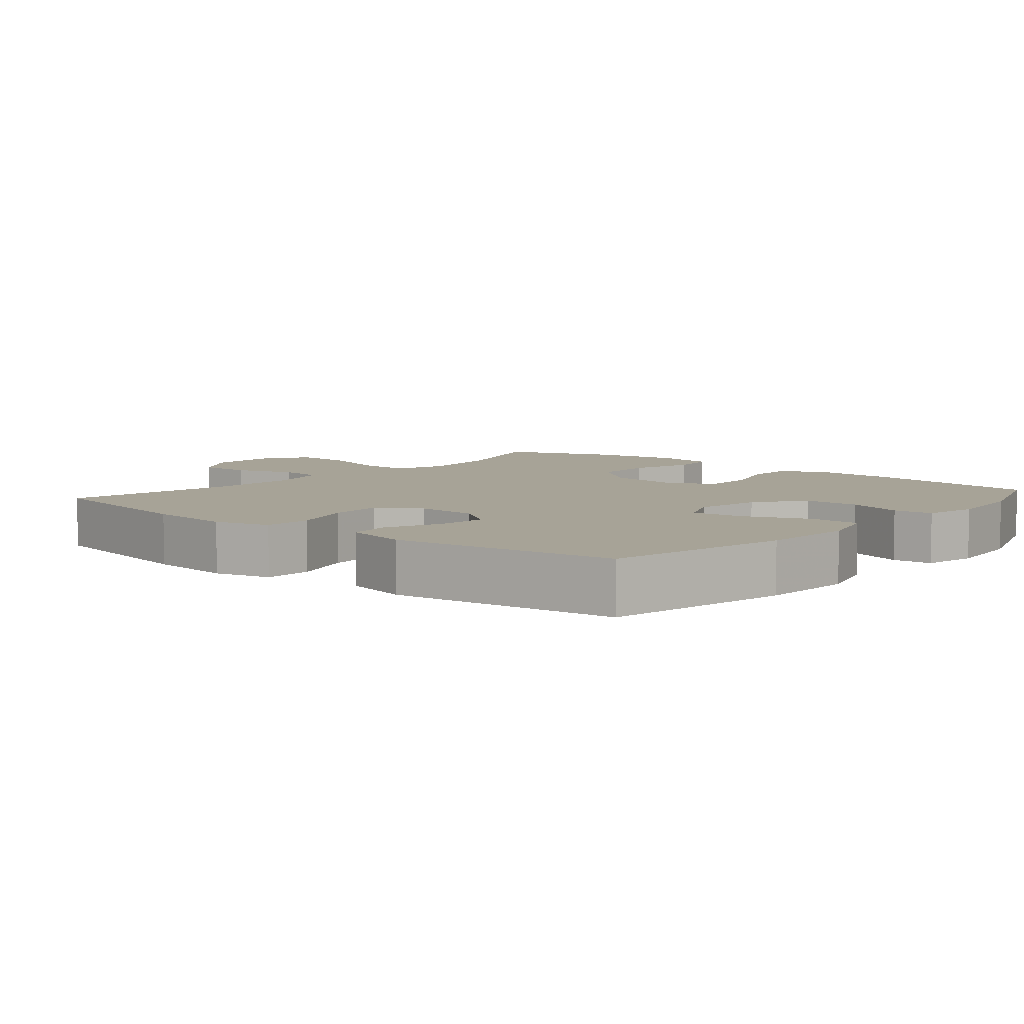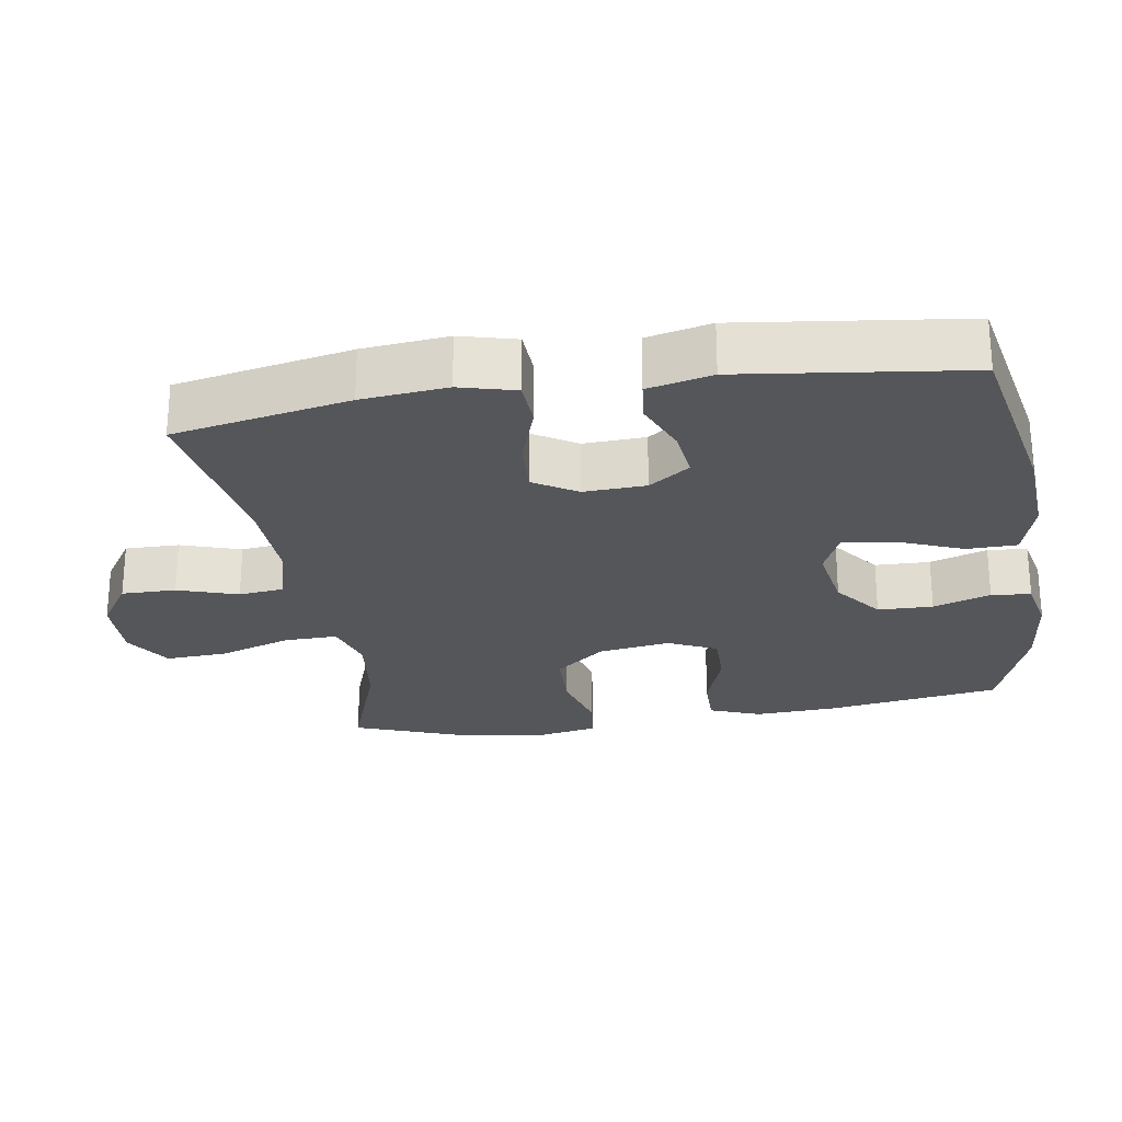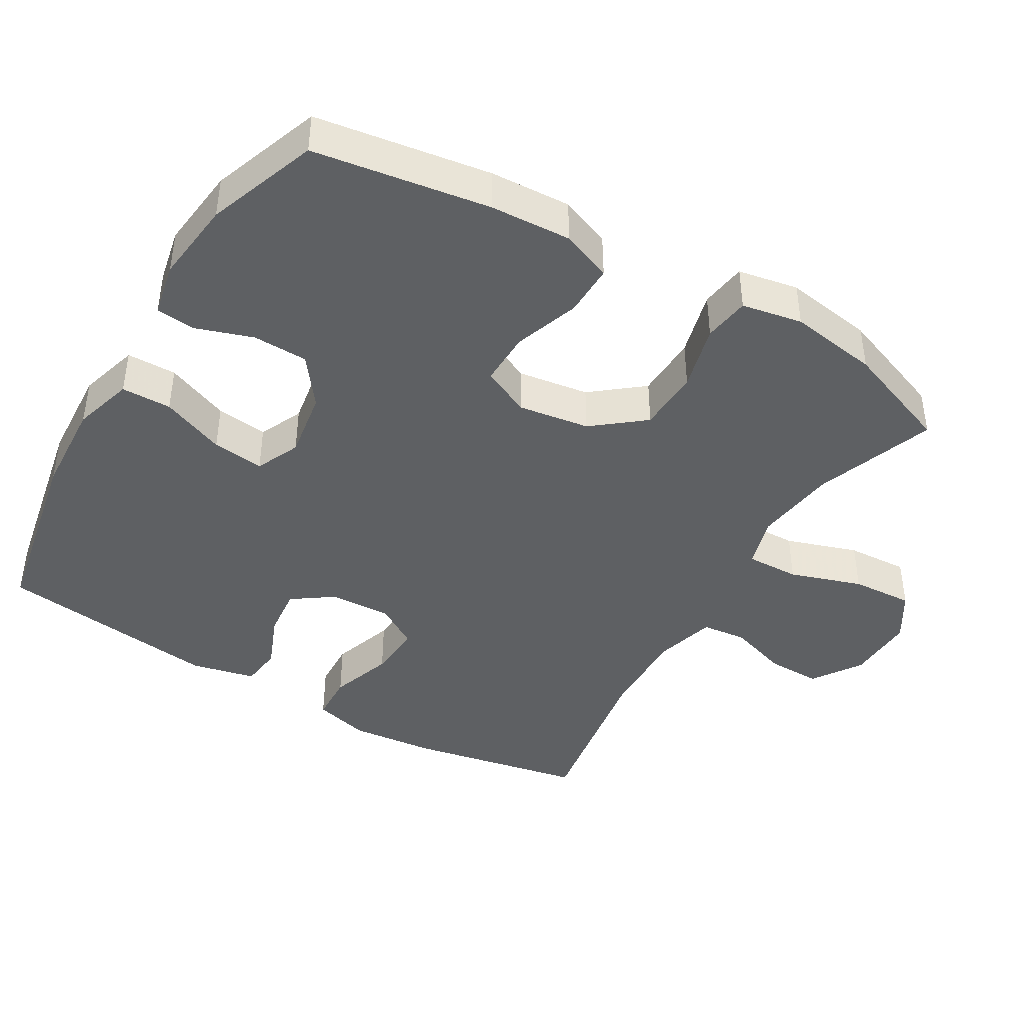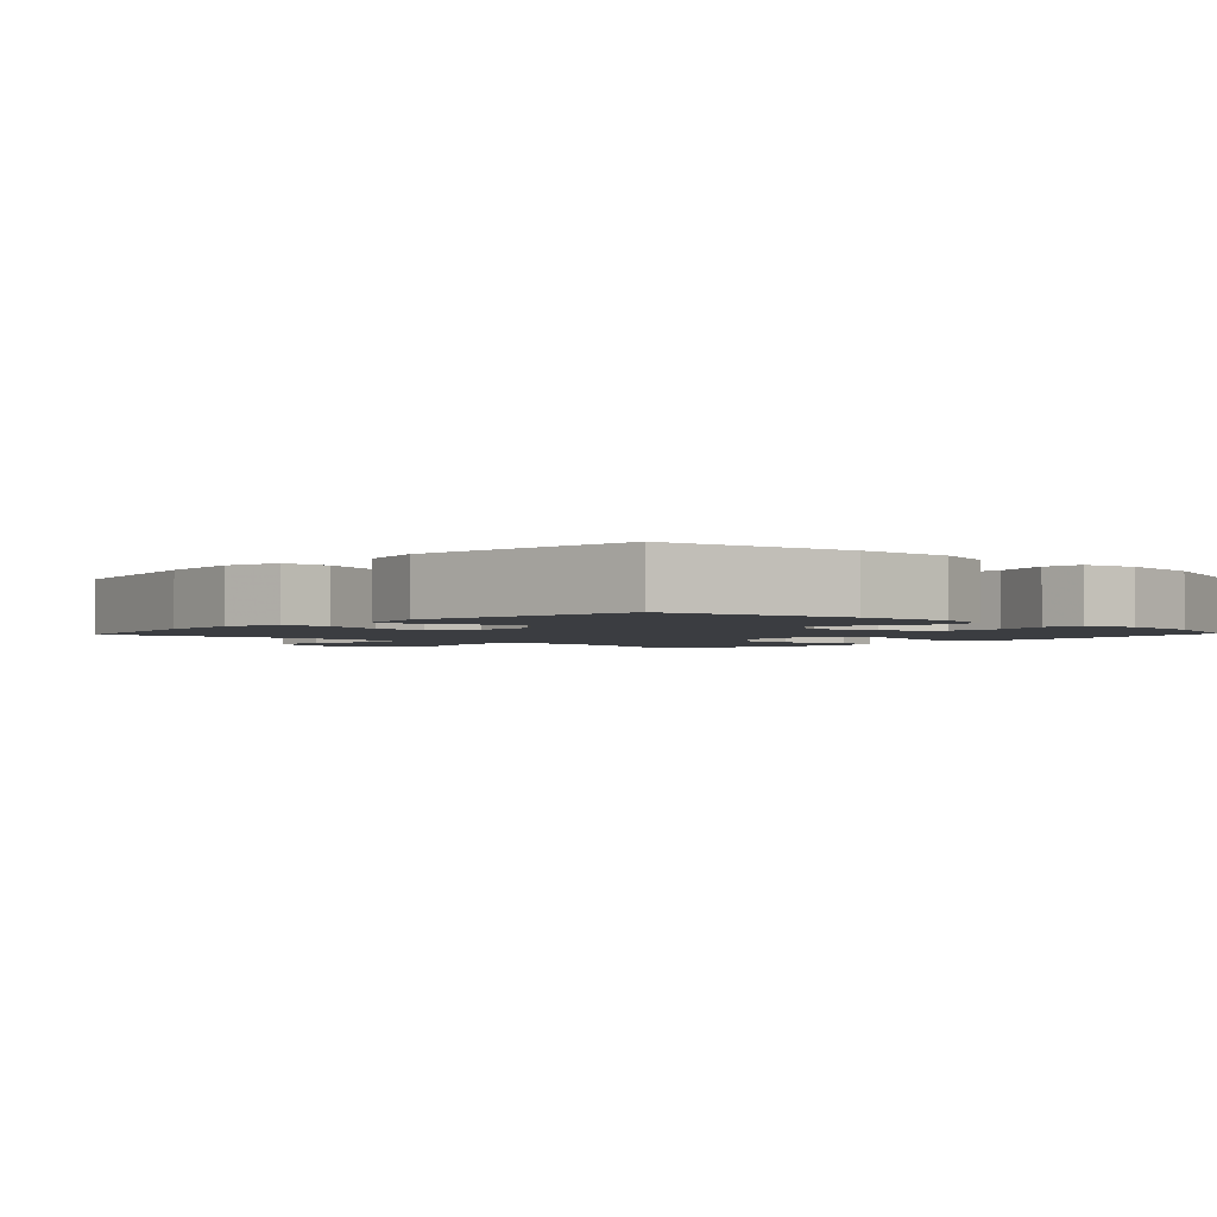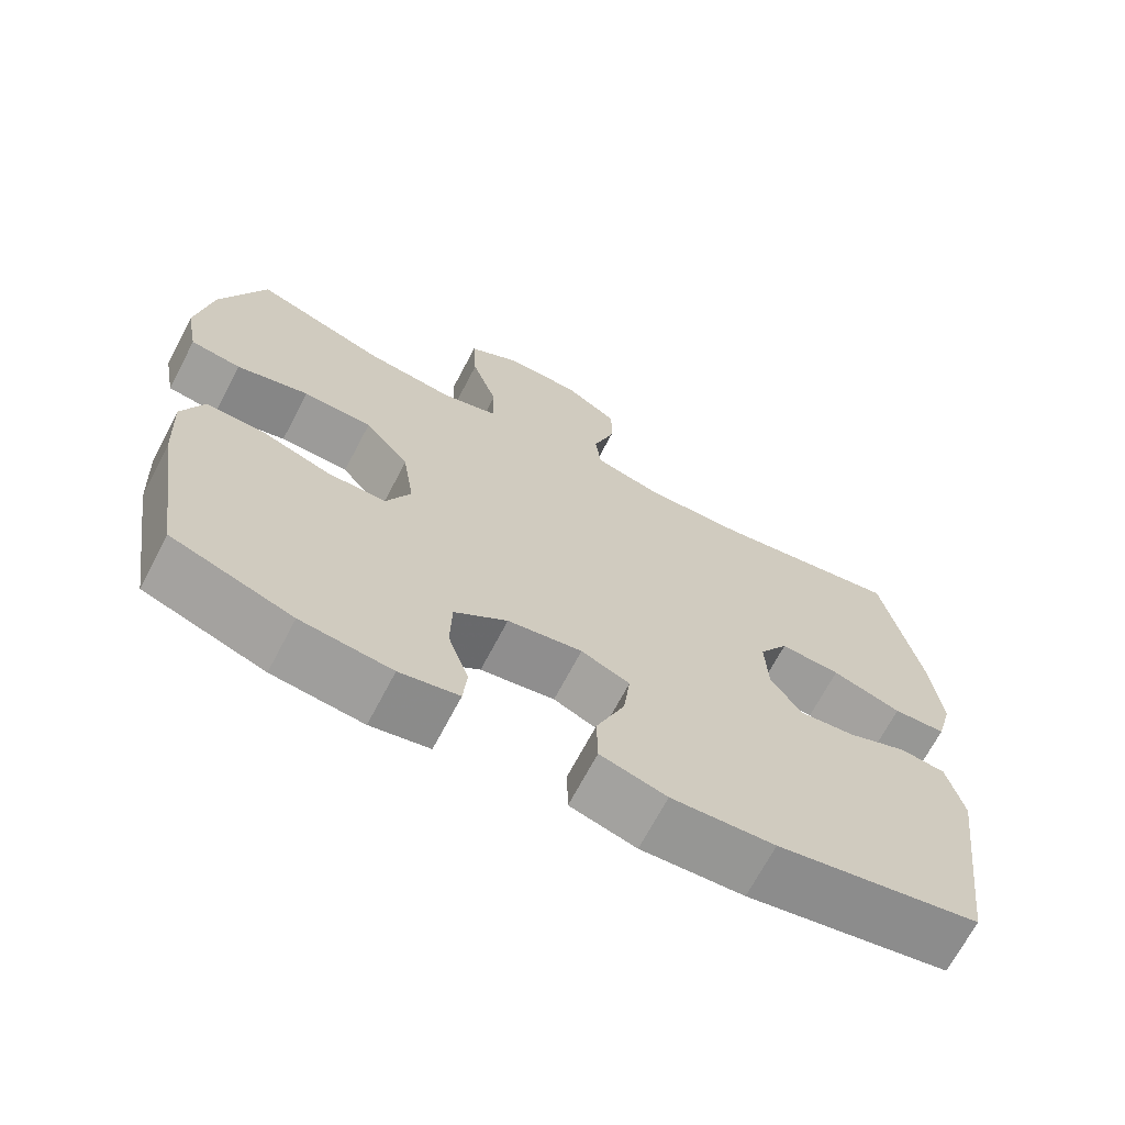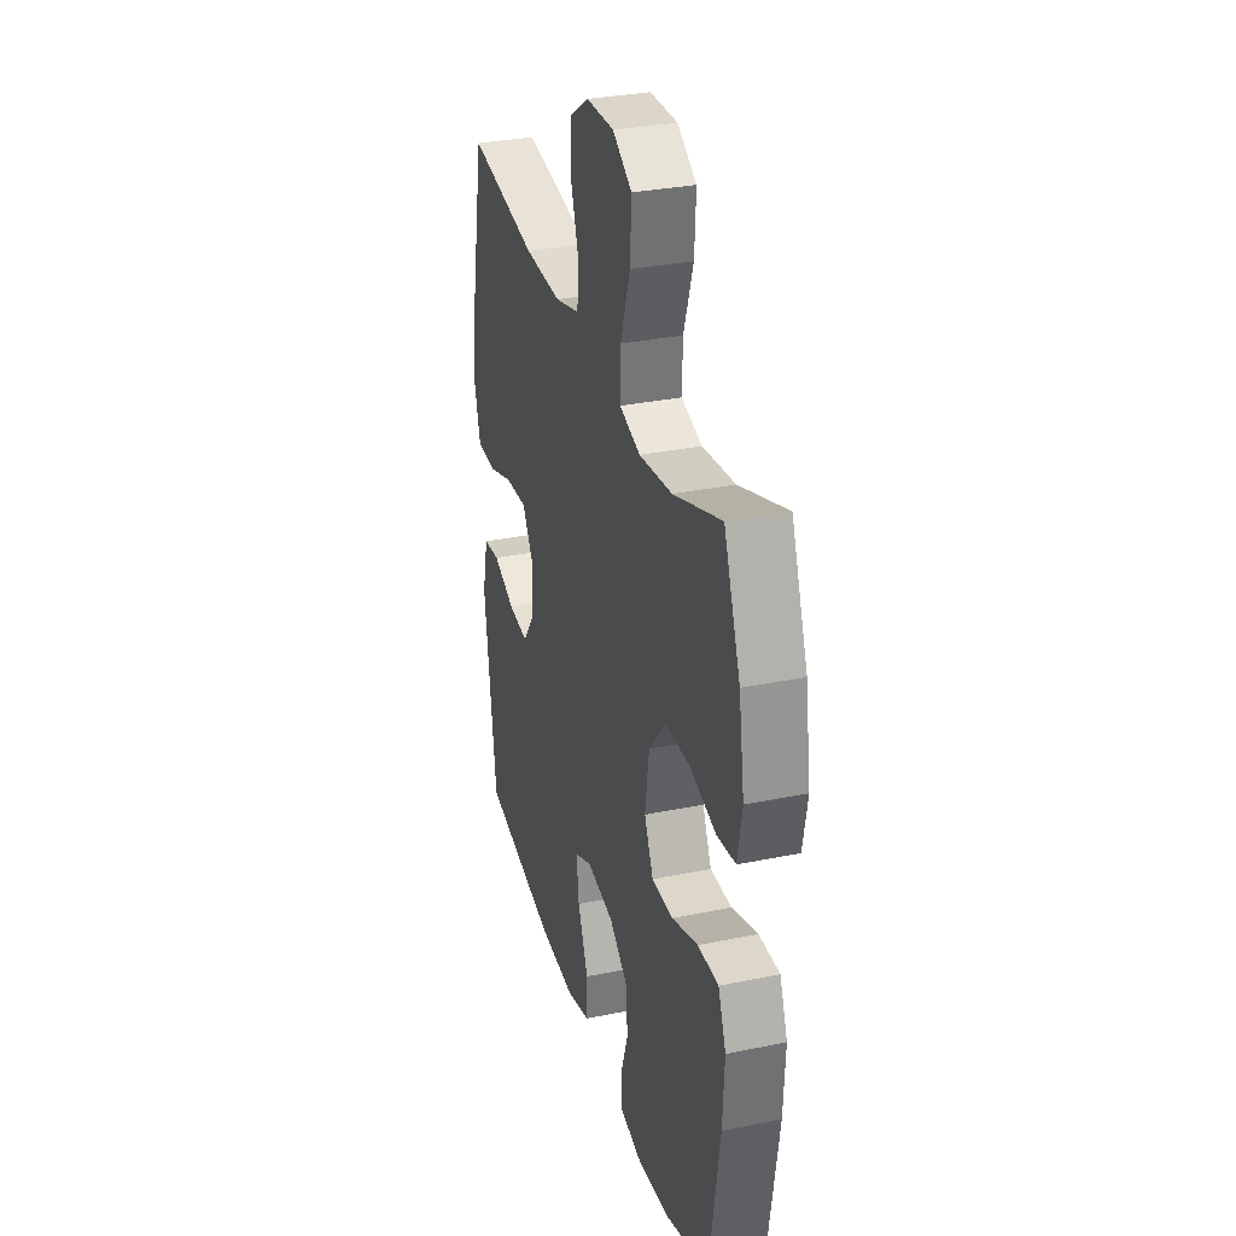
<metadata>
{"format":"obj","ext":"obj","renderer":"f3d","projection":"perspective","resolution":1024,"background":"white","views":[{"elev":6.7,"azim":130.3,"up":"+Y"},{"elev":-25.2,"azim":99.2,"up":"+Y"},{"elev":-42.3,"azim":-120.6,"up":"+Y"},{"elev":-2.3,"azim":136.7,"up":"+Y"},{"elev":-69.0,"azim":-27.7,"up":"+Z"},{"elev":31.7,"azim":-106.2,"up":"+Z"}]}
</metadata>
<code>
v -0.5 0.07 0.5
v -0.329 0.07 0.439
v -0.212 0.07 0.424
v -0.138 0.07 0.446
v -0.14 0.07 0.522
v -0.174 0.07 0.624
v -0.179 0.07 0.712
v -0.111 0.07 0.754
v -0.013 0.07 0.751
v 0.057 0.07 0.705
v 0.056 0.07 0.628
v 0.028 0.07 0.543
v 0.035 0.07 0.479
v 0.122 0.07 0.455
v 0.254 0.07 0.459
v 0.5 0.07 0.5
v 0.549 0.07 0.251
v 0.561 0.07 0.13
v 0.54 0.07 0.051
v 0.472 0.07 0.048
v 0.382 0.07 0.078
v 0.304 0.07 0.083
v 0.266 0.07 0.022
v 0.27 0.07 -0.066
v 0.311 0.07 -0.124
v 0.383 0.07 -0.116
v 0.461 0.07 -0.084
v 0.52 0.07 -0.091
v 0.541 0.07 -0.182
v 0.5 0.07 -0.5
v 0.236 0.07 -0.551
v 0.102 0.07 -0.559
v 0.016 0.07 -0.534
v 0.015 0.07 -0.463
v 0.052 0.07 -0.372
v 0.061 0.07 -0.298
v -0.002 0.07 -0.27
v -0.099 0.07 -0.286
v -0.168 0.07 -0.338
v -0.17 0.07 -0.416
v -0.143 0.07 -0.497
v -0.148 0.07 -0.553
v -0.225 0.07 -0.569
v -0.343 0.07 -0.556
v -0.5 0.07 -0.5
v -0.538 0.07 -0.251
v -0.544 0.07 -0.136
v -0.516 0.07 -0.064
v -0.442 0.07 -0.065
v -0.349 0.07 -0.097
v -0.272 0.07 -0.098
v -0.24 0.07 -0.029
v -0.255 0.07 0.072
v -0.313 0.07 0.144
v -0.403 0.07 0.147
v -0.497 0.07 0.122
v -0.563 0.07 0.131
v -0.579 0.07 0.217
v -0.559 0.07 0.344
v -0.5 0 0.5
v -0.329 0 0.439
v -0.212 0 0.424
v -0.138 0 0.446
v -0.14 0 0.522
v -0.174 0 0.624
v -0.179 0 0.712
v -0.111 0 0.754
v -0.013 0 0.751
v 0.057 0 0.705
v 0.056 0 0.628
v 0.028 0 0.543
v 0.035 0 0.479
v 0.122 0 0.455
v 0.254 0 0.459
v 0.5 0 0.5
v 0.549 0 0.251
v 0.561 0 0.13
v 0.54 0 0.051
v 0.472 0 0.048
v 0.382 0 0.078
v 0.304 0 0.083
v 0.266 0 0.022
v 0.27 0 -0.066
v 0.311 0 -0.124
v 0.383 0 -0.116
v 0.461 0 -0.084
v 0.52 0 -0.091
v 0.541 0 -0.182
v 0.5 0 -0.5
v 0.236 0 -0.551
v 0.102 0 -0.559
v 0.016 0 -0.534
v 0.015 0 -0.463
v 0.052 0 -0.372
v 0.061 0 -0.298
v -0.002 0 -0.27
v -0.099 0 -0.286
v -0.168 0 -0.338
v -0.17 0 -0.416
v -0.143 0 -0.497
v -0.148 0 -0.553
v -0.225 0 -0.569
v -0.343 0 -0.556
v -0.5 0 -0.5
v -0.538 0 -0.251
v -0.544 0 -0.136
v -0.516 0 -0.064
v -0.442 0 -0.065
v -0.349 0 -0.097
v -0.272 0 -0.098
v -0.24 0 -0.029
v -0.255 0 0.072
v -0.313 0 0.144
v -0.403 0 0.147
v -0.497 0 0.122
v -0.563 0 0.131
v -0.579 0 0.217
v -0.559 0 0.344
f 58 59 1 2
f 55 56 57 58
f 54 55 58 2
f 53 54 2 3
f 52 53 3 4
f 47 48 49 50
f 47 50 51
f 46 47 51
f 45 46 51
f 44 45 51
f 43 44 51 52
f 40 41 42 43
f 39 40 43 52
f 32 33 34 35
f 32 35 36
f 31 32 36
f 30 31 36
f 29 30 36
f 26 27 28 29
f 25 26 29 36
f 24 25 36 37
f 18 19 20 21
f 18 21 22
f 15 16 17 18
f 14 15 18 22
f 13 14 22 23
f 9 10 11 12
f 9 12 13
f 8 9 13
f 5 6 7 8
f 4 5 8 13
f 38 39 52 4
f 23 24 37 38
f 4 13 23 38
f 61 60 118 117
f 117 116 115 114
f 61 117 114 113
f 62 61 113 112
f 63 62 112 111
f 109 108 107 106
f 110 109 106
f 110 106 105
f 110 105 104
f 110 104 103
f 111 110 103 102
f 102 101 100 99
f 111 102 99 98
f 94 93 92 91
f 95 94 91
f 95 91 90
f 95 90 89
f 95 89 88
f 88 87 86 85
f 95 88 85 84
f 96 95 84 83
f 80 79 78 77
f 81 80 77
f 77 76 75 74
f 81 77 74 73
f 82 81 73 72
f 71 70 69 68
f 72 71 68
f 72 68 67
f 67 66 65 64
f 72 67 64 63
f 63 111 98 97
f 97 96 83 82
f 97 82 72 63
f 1 60 61 2
f 2 61 62 3
f 3 62 63 4
f 4 63 64 5
f 5 64 65 6
f 6 65 66 7
f 7 66 67 8
f 8 67 68 9
f 9 68 69 10
f 10 69 70 11
f 11 70 71 12
f 12 71 72 13
f 13 72 73 14
f 14 73 74 15
f 15 74 75 16
f 16 75 76 17
f 17 76 77 18
f 18 77 78 19
f 19 78 79 20
f 20 79 80 21
f 21 80 81 22
f 22 81 82 23
f 23 82 83 24
f 24 83 84 25
f 25 84 85 26
f 26 85 86 27
f 27 86 87 28
f 28 87 88 29
f 29 88 89 30
f 30 89 90 31
f 31 90 91 32
f 32 91 92 33
f 33 92 93 34
f 34 93 94 35
f 35 94 95 36
f 36 95 96 37
f 37 96 97 38
f 38 97 98 39
f 39 98 99 40
f 40 99 100 41
f 41 100 101 42
f 42 101 102 43
f 43 102 103 44
f 44 103 104 45
f 45 104 105 46
f 46 105 106 47
f 47 106 107 48
f 48 107 108 49
f 49 108 109 50
f 50 109 110 51
f 51 110 111 52
f 52 111 112 53
f 53 112 113 54
f 54 113 114 55
f 55 114 115 56
f 56 115 116 57
f 57 116 117 58
f 58 117 118 59
f 59 118 60 1

</code>
